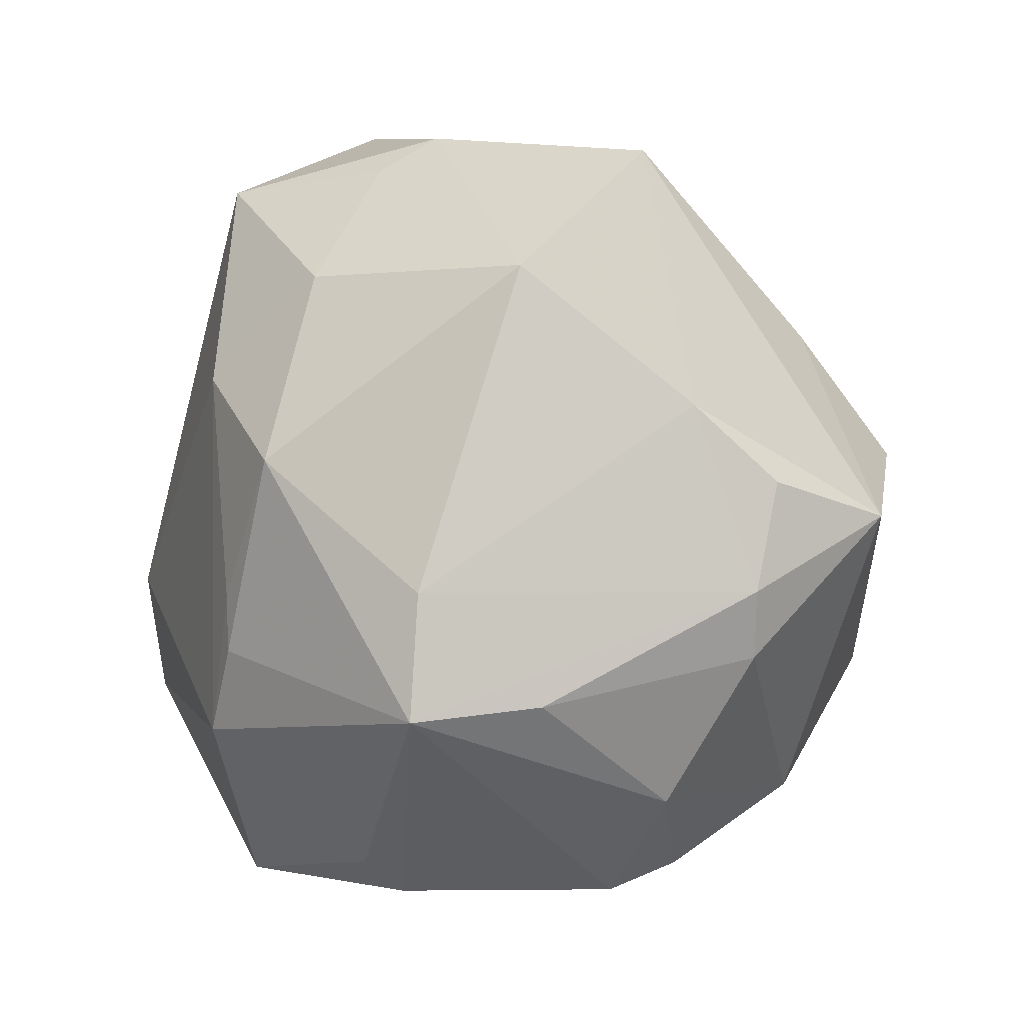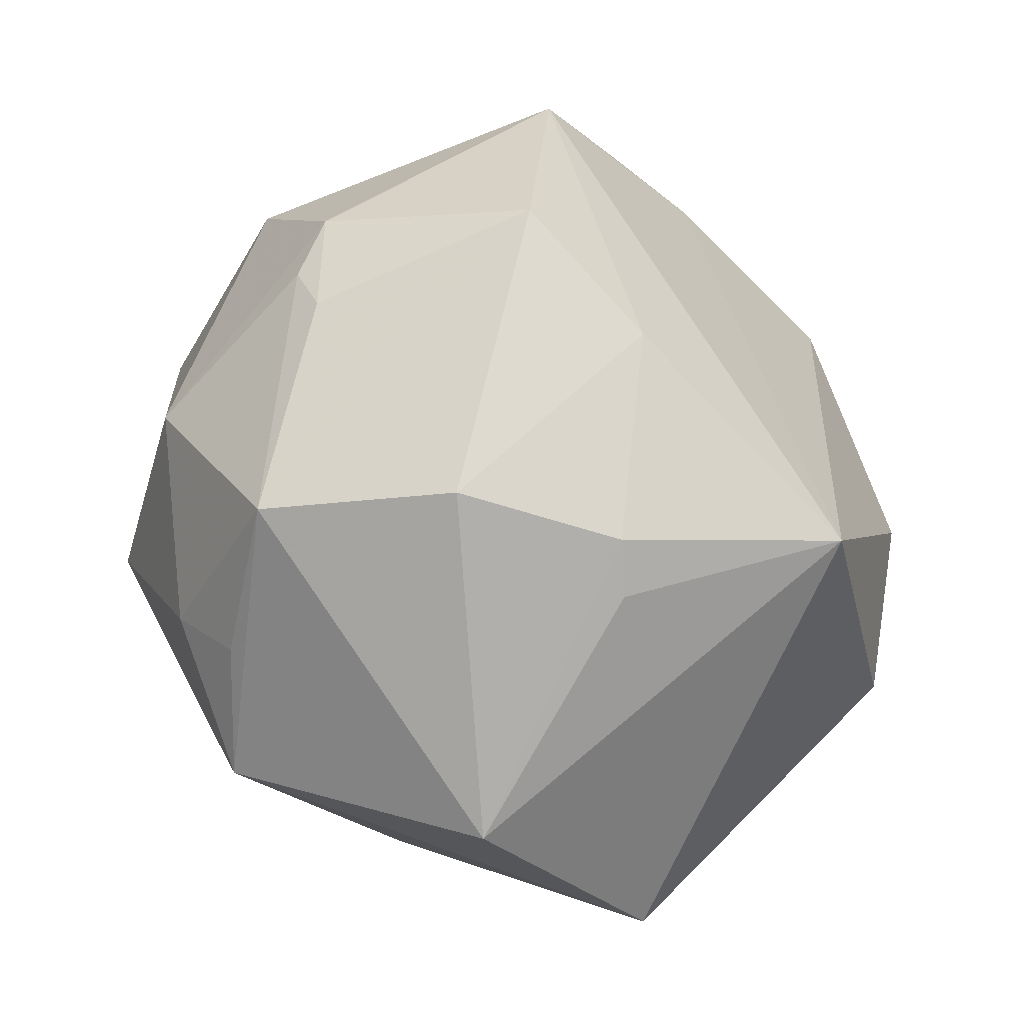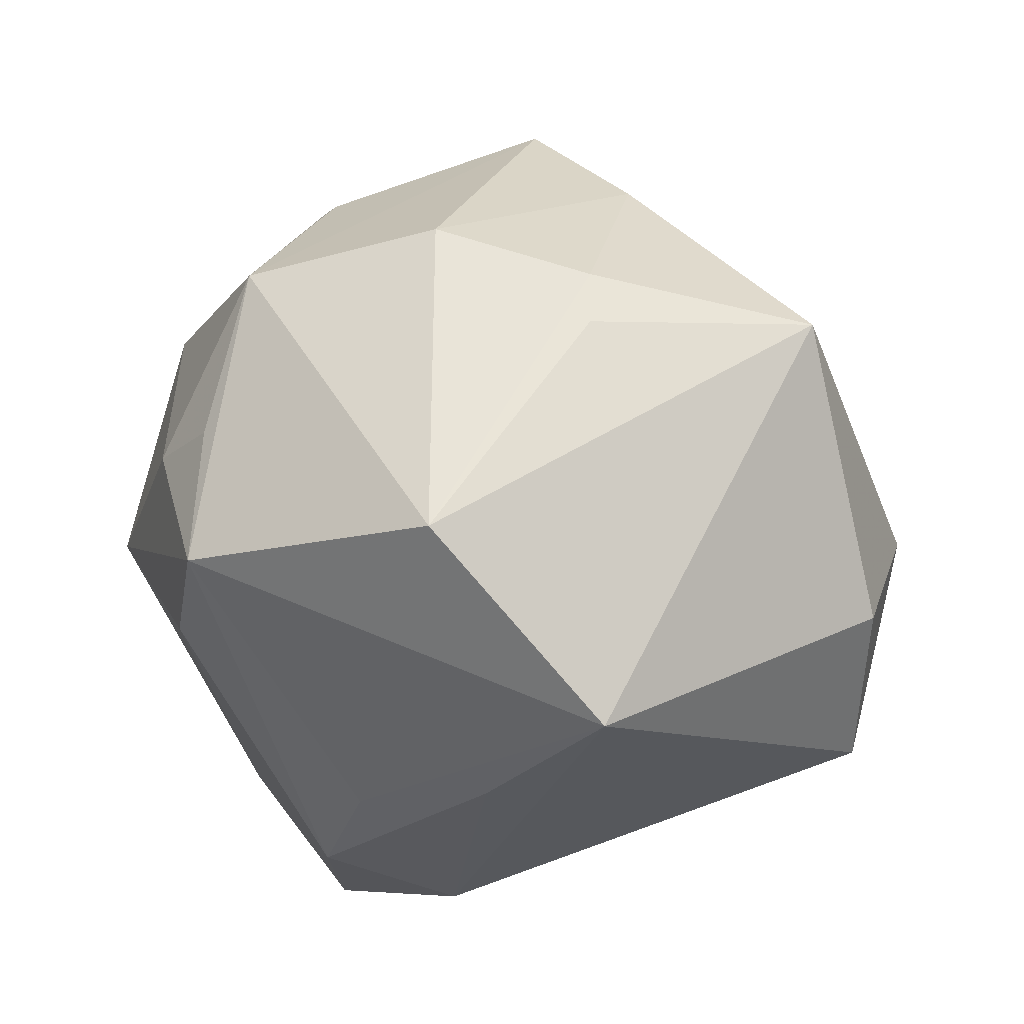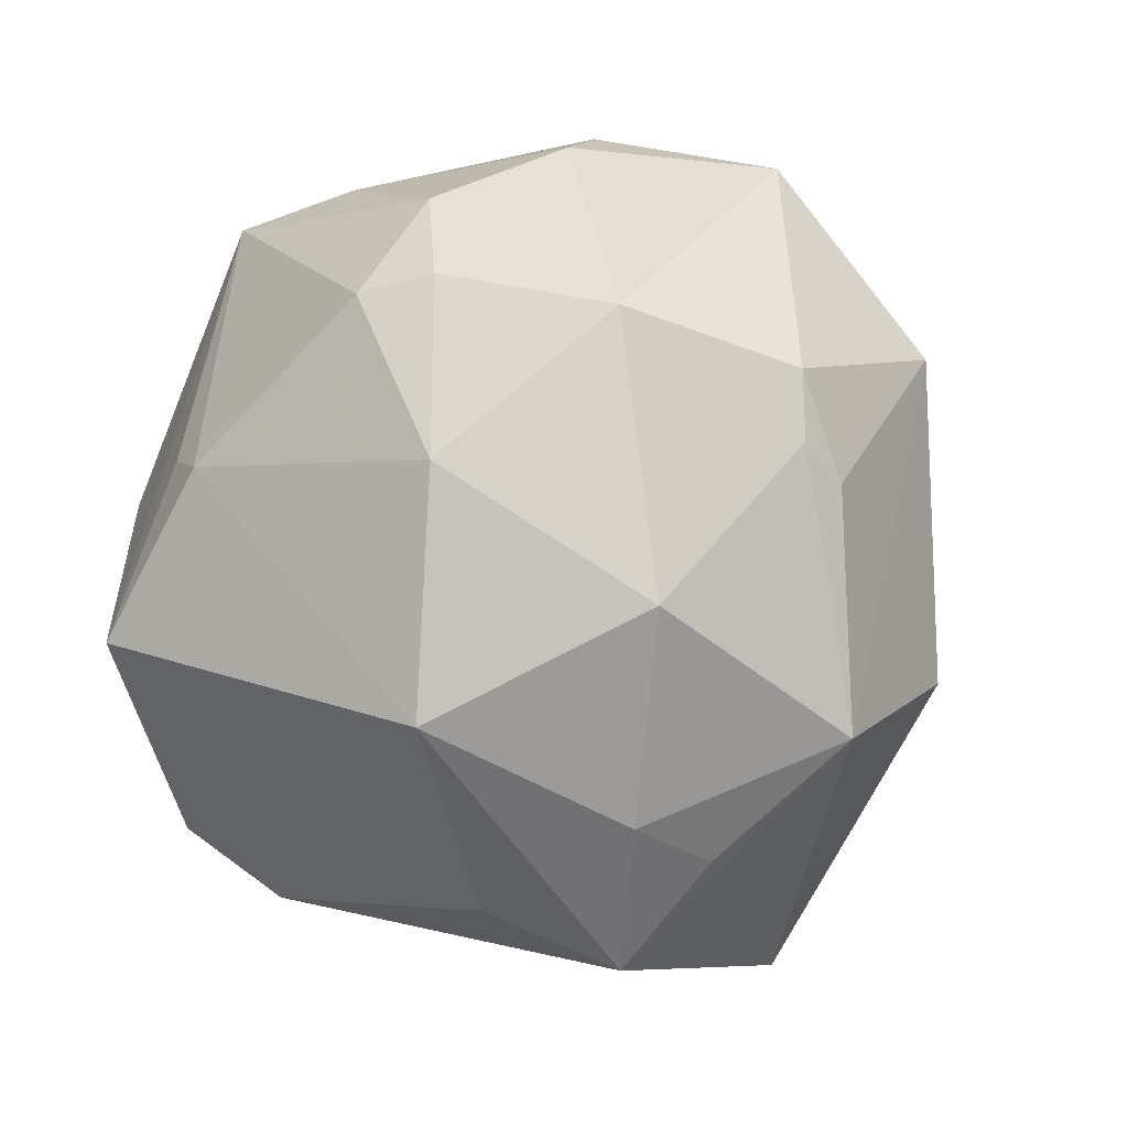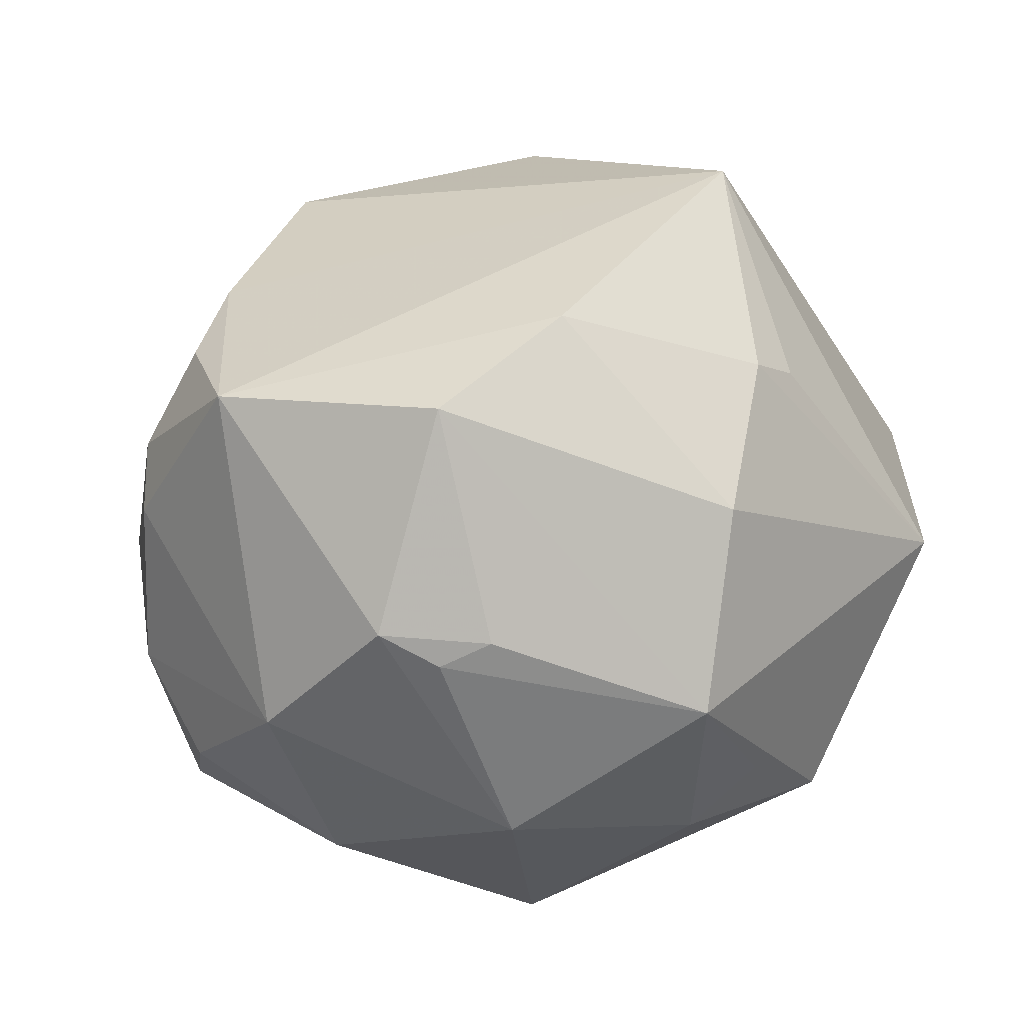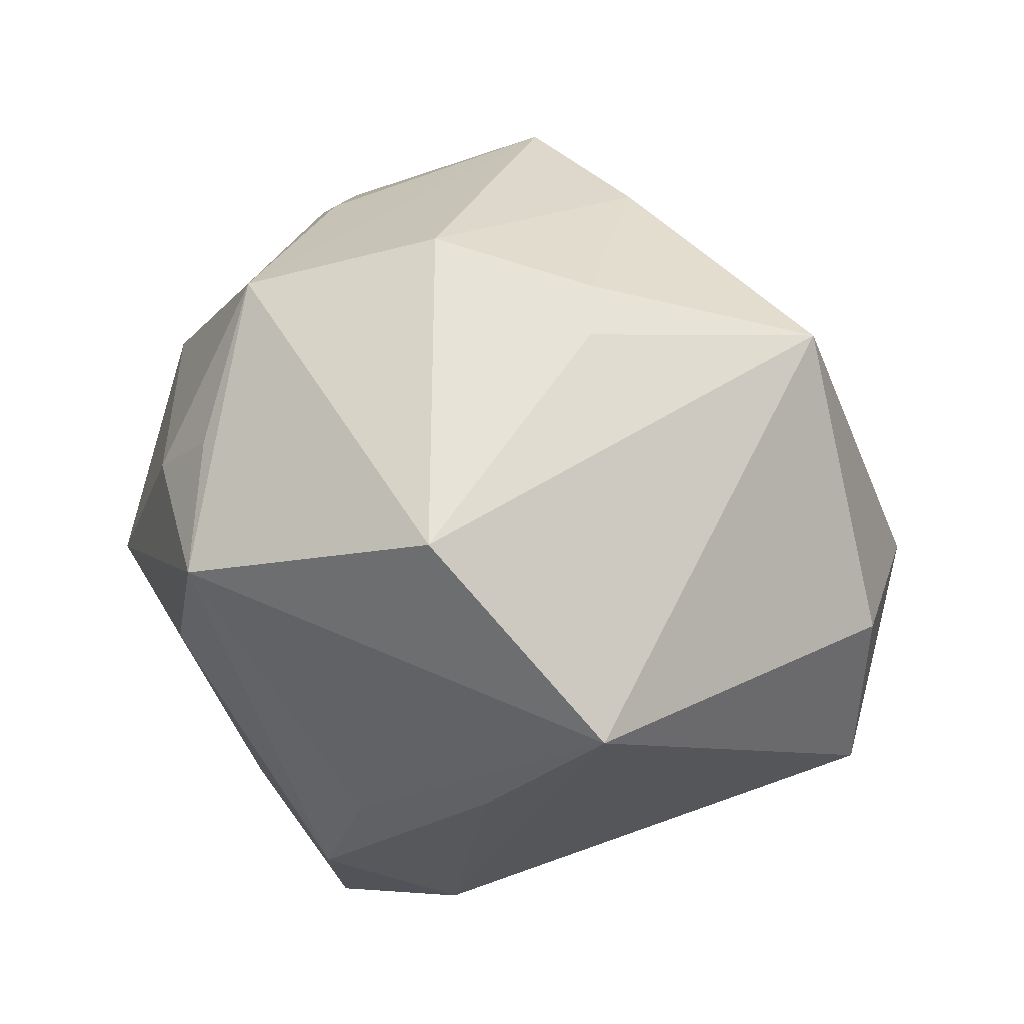
<metadata>
{"format":"obj","ext":"obj","renderer":"f3d","projection":"perspective","resolution":1024,"background":"white","views":[{"elev":55.2,"azim":-102.3,"up":"+Y"},{"elev":53.2,"azim":55.6,"up":"+Z"},{"elev":9.5,"azim":62.0,"up":"+Z"},{"elev":-45.3,"azim":-64.3,"up":"+Y"},{"elev":78.9,"azim":-32.2,"up":"+Z"},{"elev":11.8,"azim":62.0,"up":"+Z"}]}
</metadata>
<code>
v -0.02076 -0.01666 0.04089
v -0.02242 0.01615 -0.03948
v 0.003889 -0.03788 0.03497
v -0.005317 0.007938 0.05138
v -0.04435 0.02634 -0.00482
v -0.05316 -0.006533 0.002244
v -0.04423 -0.01375 -0.02281
v -0.002867 -0.04742 0.01154
v 0.03269 -0.005036 0.03592
v -0.03179 0.03588 -0.01689
v -0.02508 -0.04467 -0.003645
v -0.04177 -0.008421 -0.02707
v 0.03667 -0.007269 0.03058
v -0.01418 -0.01777 0.04238
v 0.05449 -0.01524 -0.01455
v 0.01411 0.01124 0.0446
v 0.008751 0.03017 -0.03535
v 0.002431 -0.04761 -0.009598
v -0.025 -0.009804 0.04271
v -0.03631 0.02993 0.02311
v 0.01901 -0.03022 -0.03047
v 0.03537 -0.02077 -0.02658
v 0.04426 0.01978 0.02961
v -0.02605 0.0254 0.04217
v -0.02514 0.03557 0.02823
v 0.02858 0.04167 -0.009691
v -0.0006488 -0.02365 -0.04869
v -0.02307 -0.0365 0.0239
v -0.03203 -0.02294 -0.04064
v 0.007671 -0.04577 0.01608
v -0.009289 0.03605 -0.03125
v 0.008821 -0.0303 -0.04055
v -0.04174 -0.00957 0.02839
v -0.04277 -0.02496 0.006572
v 0.0149 -0.05102 0.00157
v 0.03708 0.03235 -0.02766
v 0.04646 0.02836 -0.007547
v -0.01665 0.0196 -0.03847
v -0.05158 -0.005765 0.01089
v -0.04114 0.02304 0.02195
v 0.03089 0.0434 -0.001948
v 0.009397 -0.01213 -0.04844
v -0.02685 0.005716 -0.04308
v -0.0002947 0.05346 0.002171
v -0.01697 0.04266 0.0197
v 0.01235 0.04245 -0.02099
v -0.05073 0.009235 0.009342
v 0.01918 -0.0193 0.04108
v -0.04396 0.02773 -0.02047
v 0.04397 -0.03264 0.008809
f 24 16 23
f 44 23 41
f 42 36 15
f 42 32 27
f 42 17 36
f 42 27 43
f 43 17 42
f 43 27 29
f 27 32 29
f 50 35 15
f 15 23 50
f 50 3 35
f 28 33 34
f 43 29 49
f 19 24 33
f 19 33 28
f 33 24 40
f 36 17 46
f 37 41 23
f 36 41 37
f 37 23 15
f 15 36 37
f 8 3 28
f 3 50 48
f 15 35 21
f 35 32 21
f 22 42 15
f 32 42 22
f 15 21 22
f 22 21 32
f 6 34 39
f 39 34 33
f 7 34 6
f 6 49 7
f 25 24 45
f 45 23 44
f 45 24 23
f 43 49 2
f 14 19 1
f 1 19 28
f 1 3 14
f 28 3 1
f 4 19 14
f 4 48 16
f 16 24 4
f 24 19 4
f 14 3 4
f 3 48 4
f 20 24 25
f 20 40 24
f 25 45 20
f 47 49 6
f 6 39 47
f 33 40 47
f 47 39 33
f 26 41 36
f 36 46 26
f 44 41 26
f 26 46 44
f 31 46 17
f 31 2 49
f 44 46 31
f 35 3 30
f 30 8 35
f 3 8 30
f 11 7 29
f 34 7 11
f 35 8 11
f 28 34 11
f 11 8 28
f 23 16 9
f 16 48 9
f 9 48 50
f 12 49 29
f 29 7 12
f 12 7 49
f 10 45 44
f 44 31 10
f 10 31 49
f 49 20 10
f 10 20 45
f 5 20 49
f 40 20 5
f 49 47 5
f 5 47 40
f 38 31 17
f 2 31 38
f 38 17 43
f 43 2 38
f 18 29 32
f 18 11 29
f 18 32 35
f 35 11 18
f 13 50 23
f 23 9 13
f 13 9 50

</code>
